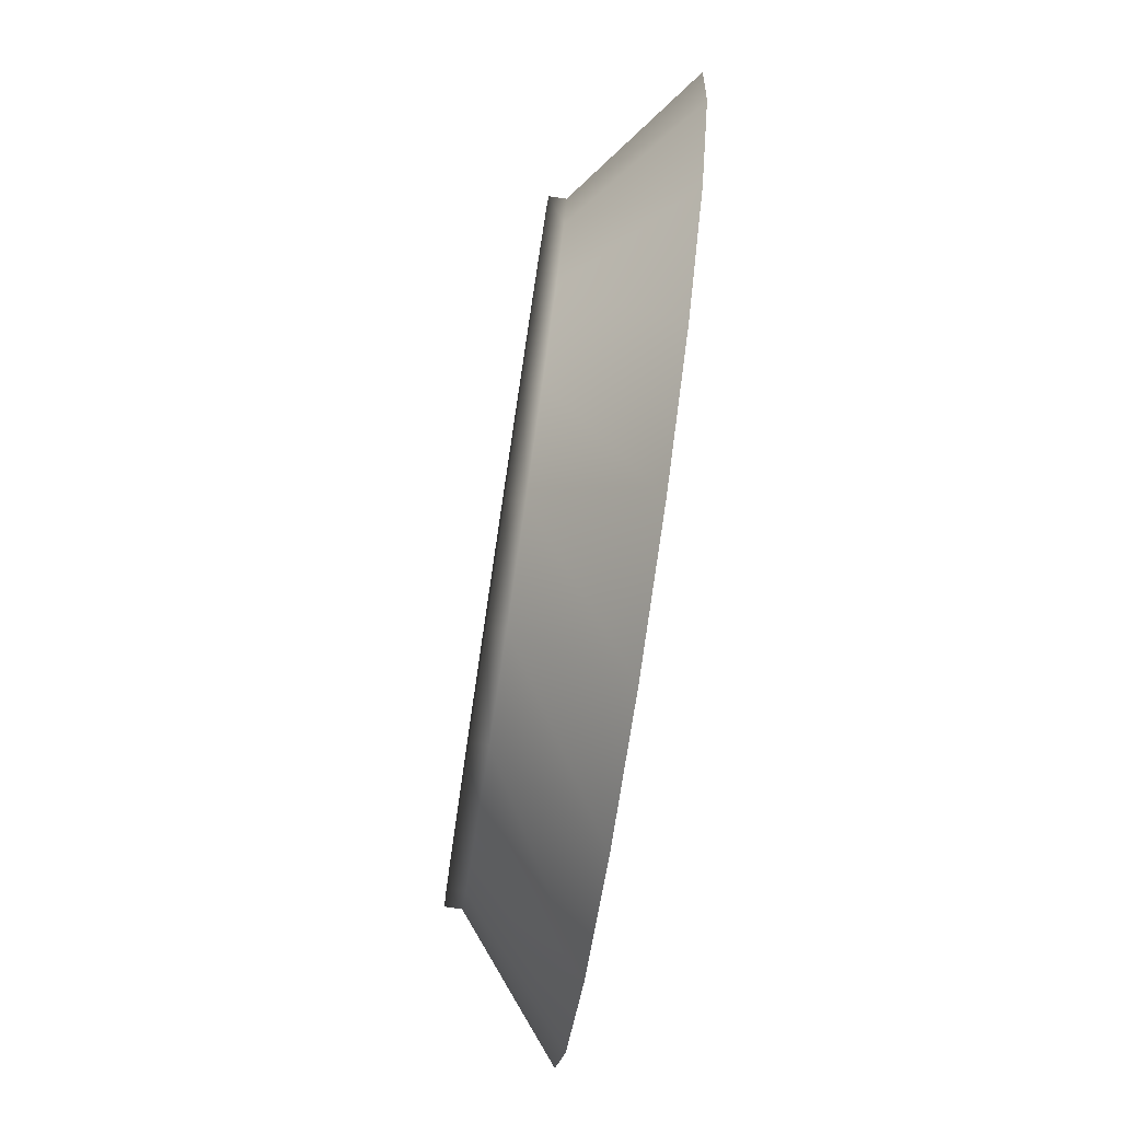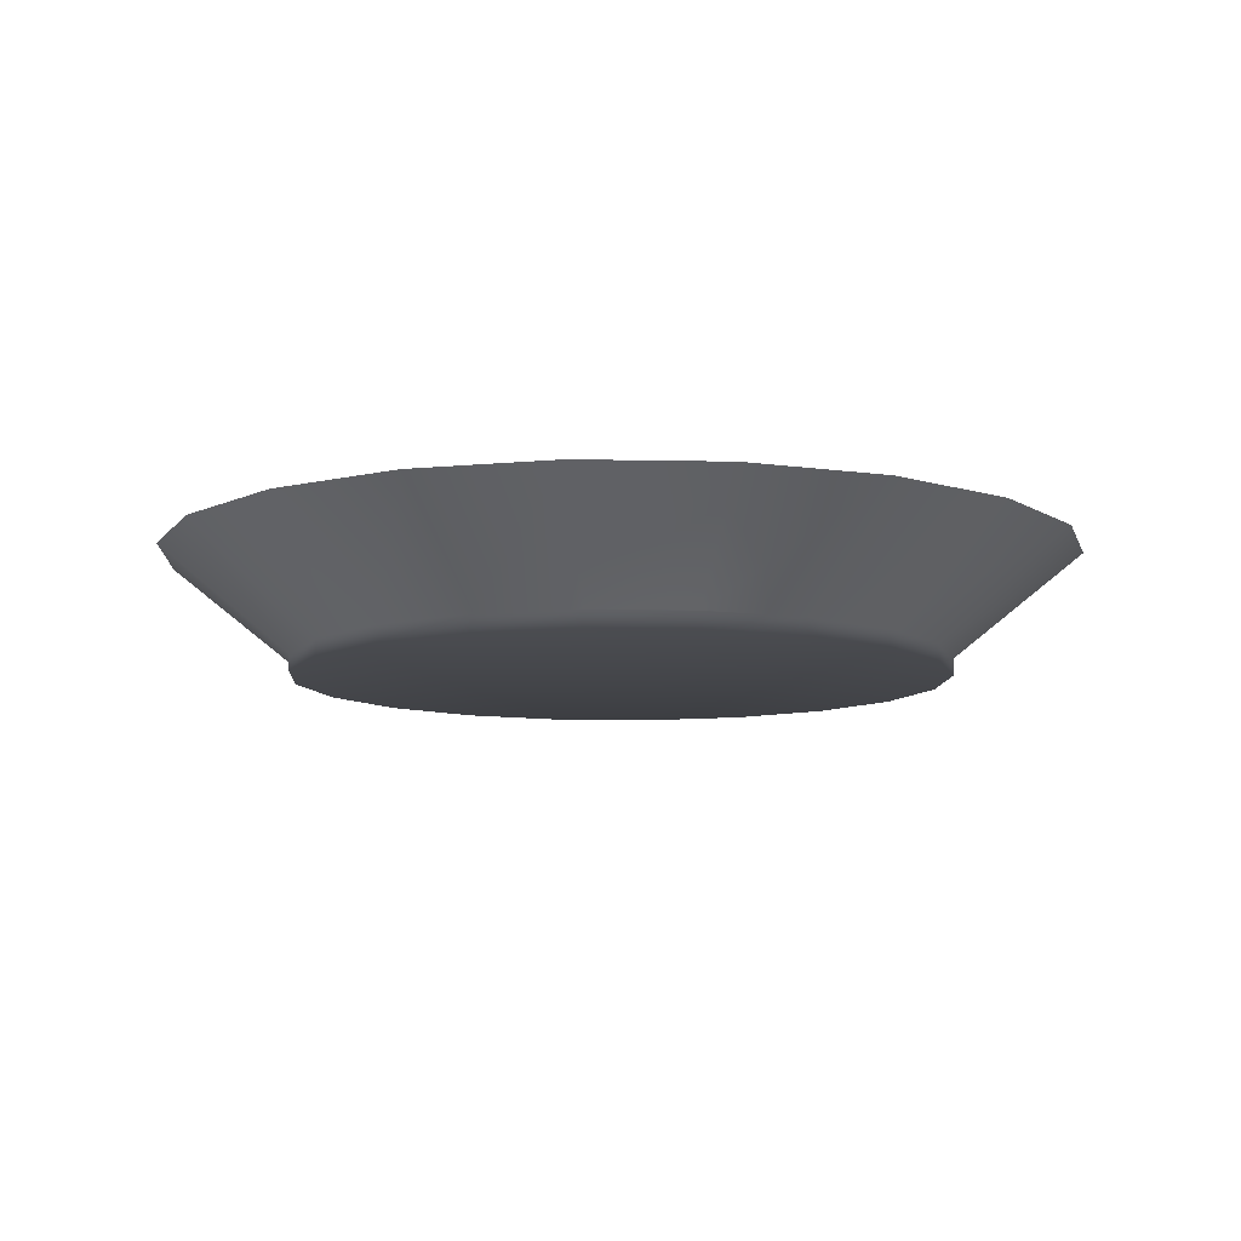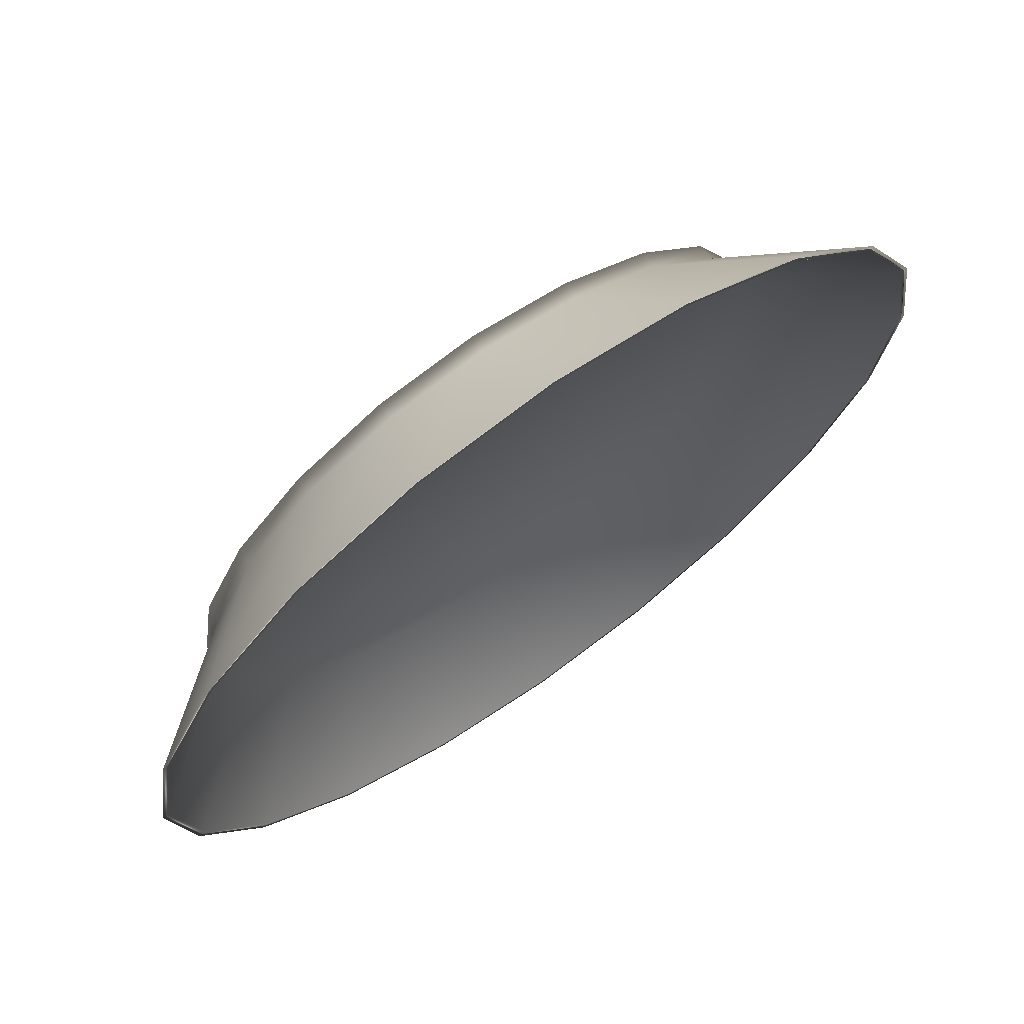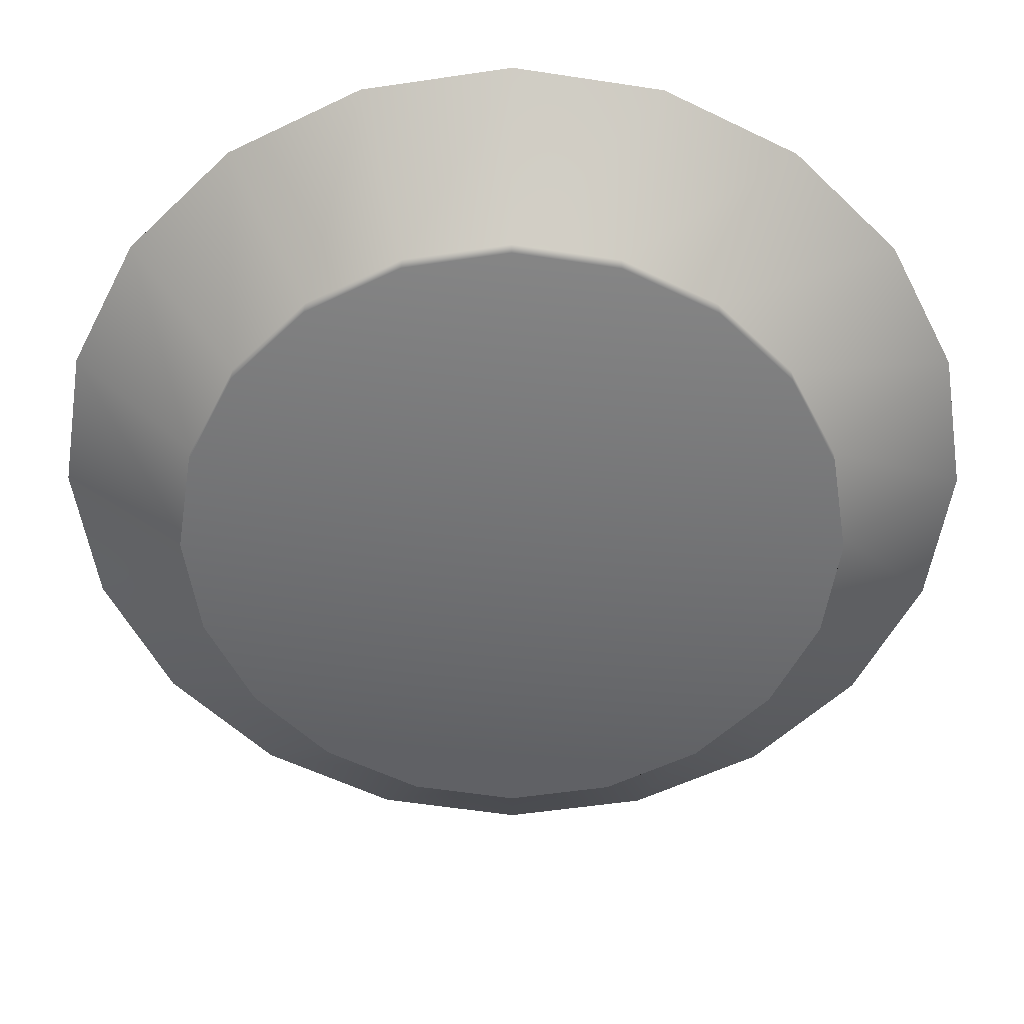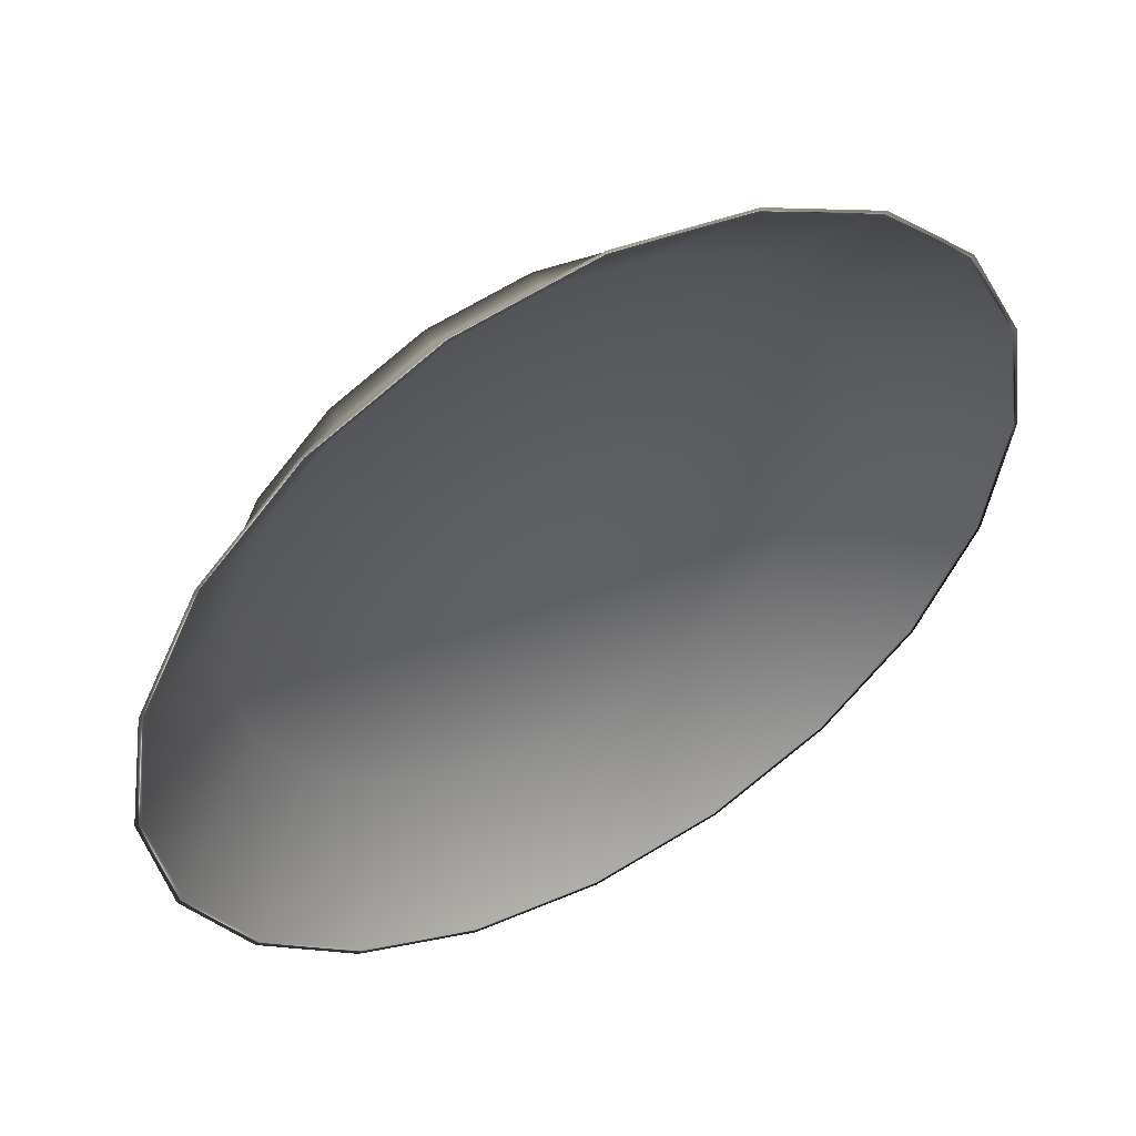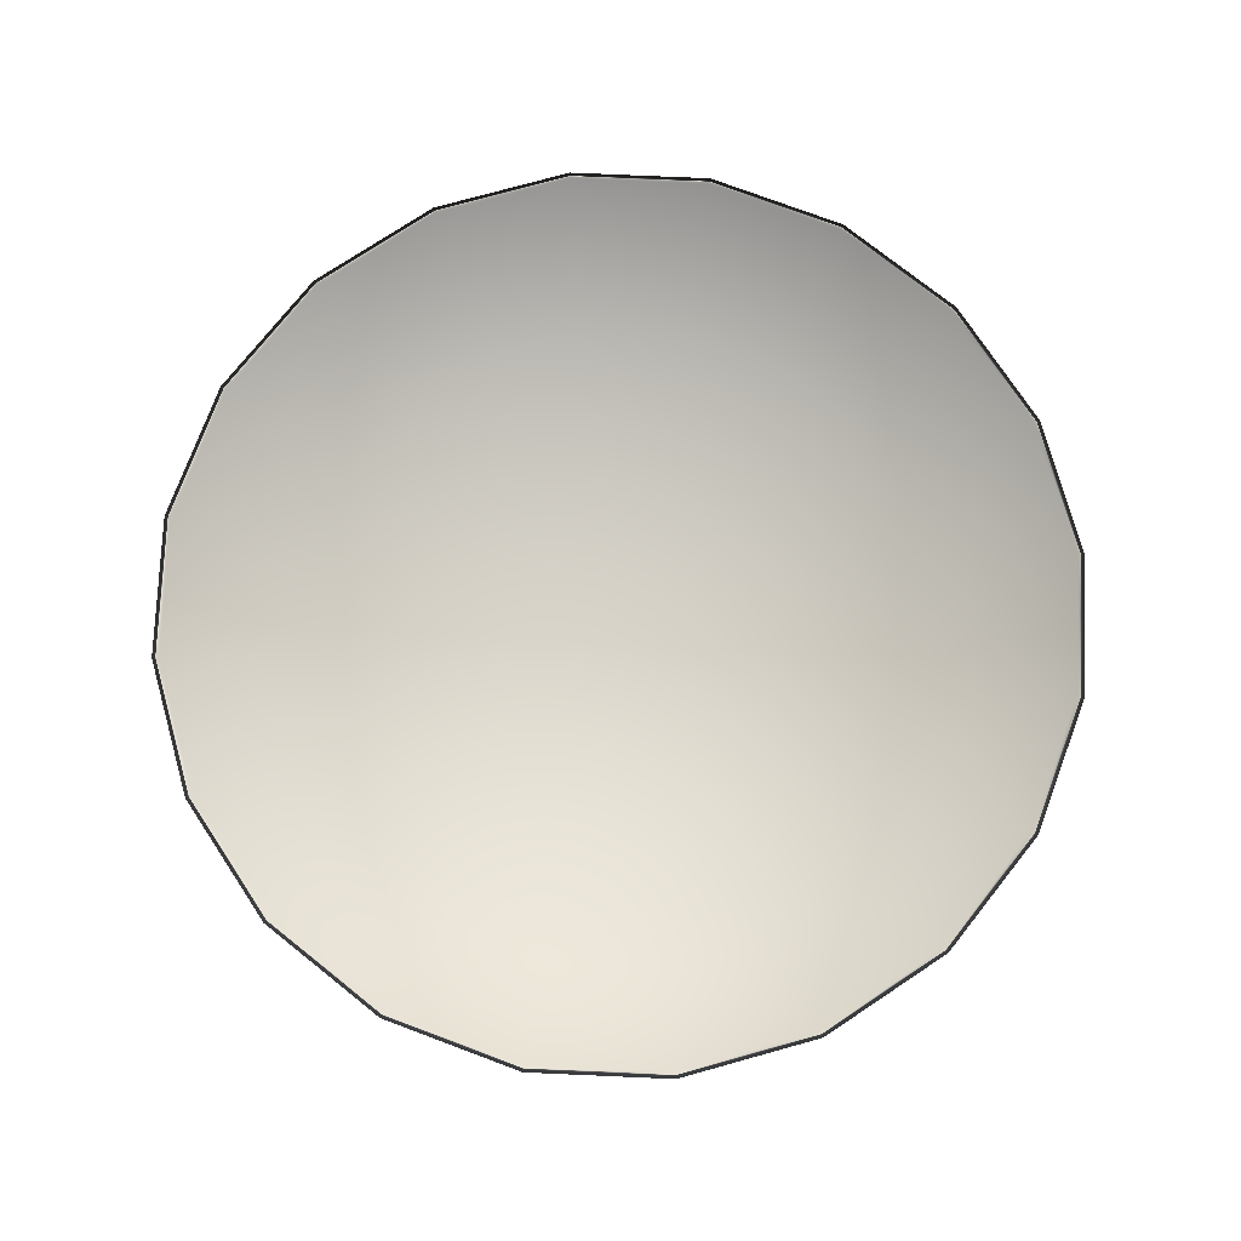
<metadata>
{"format":"obj","ext":"obj","renderer":"f3d","projection":"perspective","resolution":1024,"background":"white","views":[{"elev":-79.2,"azim":81.5,"up":"+Z"},{"elev":-9.3,"azim":-174.3,"up":"+Y"},{"elev":70.2,"azim":144.5,"up":"+Z"},{"elev":34.4,"azim":0.3,"up":"+Z"},{"elev":51.5,"azim":150.2,"up":"+Z"},{"elev":76.2,"azim":-78.5,"up":"+Y"}]}
</metadata>
<code>
g default
v 37.14 0.4029 29.27
v 36.02 0.4029 27.07
v 34.27 0.4029 25.32
v 32.07 0.4029 24.2
v 29.63 0.4029 23.81
v 27.19 0.4029 24.2
v 24.99 0.4029 25.32
v 23.24 0.4029 27.07
v 22.12 0.4029 29.27
v 21.73 0.4029 31.71
v 22.12 0.4029 34.15
v 23.24 0.4029 36.35
v 24.99 0.4029 38.1
v 27.19 0.4029 39.22
v 29.63 0.4029 39.61
v 32.07 0.4029 39.22
v 34.27 0.4029 38.1
v 36.02 0.4029 36.35
v 37.14 0.4029 34.15
v 37.52 0.4029 31.71
v 40.09 2.888 28.31
v 38.53 2.888 25.25
v 36.09 2.888 22.81
v 33.03 2.888 21.25
v 29.63 2.888 20.71
v 26.23 2.888 21.25
v 23.16 2.888 22.81
v 20.73 2.888 25.25
v 19.17 2.888 28.31
v 18.63 2.888 31.71
v 19.17 2.888 35.11
v 20.73 2.888 38.18
v 23.16 2.888 40.61
v 26.23 2.888 42.17
v 29.63 2.888 42.71
v 33.03 2.888 42.17
v 36.09 2.888 40.61
v 38.53 2.888 38.18
v 40.09 2.888 35.11
v 40.63 2.888 31.71
v 37.14 0.009412 29.27
v 36.02 0.009412 27.07
v 29.63 0.009412 31.71
v 34.27 0.009412 25.32
v 32.07 0.009412 24.2
v 29.63 0.009412 23.81
v 27.19 0.009412 24.2
v 24.99 0.009412 25.32
v 23.24 0.009412 27.07
v 22.12 0.009412 29.27
v 21.73 0.009412 31.71
v 22.12 0.009412 34.15
v 23.24 0.009412 36.35
v 24.99 0.009412 38.1
v 27.19 0.009412 39.22
v 29.63 0.009412 39.61
v 32.07 0.009412 39.22
v 34.27 0.009412 38.1
v 36.02 0.009412 36.35
v 37.14 0.009412 34.15
v 37.52 0.009412 31.71
v 39.93 2.888 28.36
v 38.39 2.888 25.35
v 35.99 2.888 22.95
v 32.97 2.888 21.41
v 29.63 2.888 20.88
v 26.28 2.888 21.41
v 23.26 2.888 22.95
v 20.87 2.888 25.35
v 19.33 2.888 28.36
v 18.8 2.888 31.71
v 19.33 2.888 35.06
v 20.87 2.888 38.08
v 23.26 2.888 40.47
v 26.28 2.888 42.01
v 29.63 2.888 42.54
v 32.97 2.888 42.01
v 35.99 2.888 40.47
v 38.39 2.888 38.08
v 39.93 2.888 35.06
v 40.46 2.888 31.71
v 37.01 0.4363 29.31
v 35.91 0.4363 27.15
v 29.63 0.4363 31.71
v 34.19 0.4363 25.43
v 32.03 0.4363 24.32
v 29.63 0.4363 23.94
v 27.23 0.4363 24.32
v 25.06 0.4363 25.43
v 23.34 0.4363 27.15
v 22.24 0.4363 29.31
v 21.86 0.4363 31.71
v 22.24 0.4363 34.11
v 23.34 0.4363 36.28
v 25.06 0.4363 38
v 27.23 0.4363 39.1
v 29.63 0.4363 39.48
v 32.03 0.4363 39.1
v 34.19 0.4363 38
v 35.91 0.4363 36.28
v 37.01 0.4363 34.11
v 37.4 0.4363 31.71
g pCylinder19
f 1 2 22 21
f 2 3 23 22
f 3 4 24 23
f 4 5 25 24
f 5 6 26 25
f 6 7 27 26
f 7 8 28 27
f 8 9 29 28
f 9 10 30 29
f 10 11 31 30
f 11 12 32 31
f 12 13 33 32
f 13 14 34 33
f 14 15 35 34
f 15 16 36 35
f 16 17 37 36
f 17 18 38 37
f 18 19 39 38
f 19 20 40 39
f 20 1 21 40
f 42 41 43
f 44 42 43
f 45 44 43
f 46 45 43
f 47 46 43
f 48 47 43
f 49 48 43
f 50 49 43
f 51 50 43
f 52 51 43
f 53 52 43
f 54 53 43
f 55 54 43
f 56 55 43
f 57 56 43
f 58 57 43
f 59 58 43
f 60 59 43
f 61 60 43
f 41 61 43
f 82 83 84
f 83 85 84
f 85 86 84
f 86 87 84
f 87 88 84
f 88 89 84
f 89 90 84
f 90 91 84
f 91 92 84
f 92 93 84
f 93 94 84
f 94 95 84
f 95 96 84
f 96 97 84
f 97 98 84
f 98 99 84
f 99 100 84
f 100 101 84
f 101 102 84
f 102 82 84
f 2 1 41 42
f 3 2 42 44
f 4 3 44 45
f 5 4 45 46
f 6 5 46 47
f 7 6 47 48
f 8 7 48 49
f 9 8 49 50
f 10 9 50 51
f 11 10 51 52
f 12 11 52 53
f 13 12 53 54
f 14 13 54 55
f 15 14 55 56
f 16 15 56 57
f 17 16 57 58
f 18 17 58 59
f 19 18 59 60
f 20 19 60 61
f 1 20 61 41
f 21 22 63 62
f 22 23 64 63
f 23 24 65 64
f 24 25 66 65
f 25 26 67 66
f 26 27 68 67
f 27 28 69 68
f 28 29 70 69
f 29 30 71 70
f 30 31 72 71
f 31 32 73 72
f 32 33 74 73
f 33 34 75 74
f 34 35 76 75
f 35 36 77 76
f 36 37 78 77
f 37 38 79 78
f 38 39 80 79
f 39 40 81 80
f 40 21 62 81
f 62 63 83 82
f 63 64 85 83
f 64 65 86 85
f 65 66 87 86
f 66 67 88 87
f 67 68 89 88
f 68 69 90 89
f 69 70 91 90
f 70 71 92 91
f 71 72 93 92
f 72 73 94 93
f 73 74 95 94
f 74 75 96 95
f 75 76 97 96
f 76 77 98 97
f 77 78 99 98
f 78 79 100 99
f 79 80 101 100
f 80 81 102 101
f 81 62 82 102
g default
v 37.14 0.4029 29.27
v 36.02 0.4029 27.07
v 34.27 0.4029 25.32
v 32.07 0.4029 24.2
v 29.63 0.4029 23.81
v 27.19 0.4029 24.2
v 24.99 0.4029 25.32
v 23.24 0.4029 27.07
v 22.12 0.4029 29.27
v 21.73 0.4029 31.71
v 22.12 0.4029 34.15
v 23.24 0.4029 36.35
v 24.99 0.4029 38.1
v 27.19 0.4029 39.22
v 29.63 0.4029 39.61
v 32.07 0.4029 39.22
v 34.27 0.4029 38.1
v 36.02 0.4029 36.35
v 37.14 0.4029 34.15
v 37.52 0.4029 31.71
v 40.09 2.888 28.31
v 38.53 2.888 25.25
v 36.09 2.888 22.81
v 33.03 2.888 21.25
v 29.63 2.888 20.71
v 26.23 2.888 21.25
v 23.16 2.888 22.81
v 20.73 2.888 25.25
v 19.17 2.888 28.31
v 18.63 2.888 31.71
v 19.17 2.888 35.11
v 20.73 2.888 38.18
v 23.16 2.888 40.61
v 26.23 2.888 42.17
v 29.63 2.888 42.71
v 33.03 2.888 42.17
v 36.09 2.888 40.61
v 38.53 2.888 38.18
v 40.09 2.888 35.11
v 40.63 2.888 31.71
v 37.14 0.009412 29.27
v 36.02 0.009412 27.07
v 29.63 0.009412 31.71
v 34.27 0.009412 25.32
v 32.07 0.009412 24.2
v 29.63 0.009412 23.81
v 27.19 0.009412 24.2
v 24.99 0.009412 25.32
v 23.24 0.009412 27.07
v 22.12 0.009412 29.27
v 21.73 0.009412 31.71
v 22.12 0.009412 34.15
v 23.24 0.009412 36.35
v 24.99 0.009412 38.1
v 27.19 0.009412 39.22
v 29.63 0.009412 39.61
v 32.07 0.009412 39.22
v 34.27 0.009412 38.1
v 36.02 0.009412 36.35
v 37.14 0.009412 34.15
v 37.52 0.009412 31.71
v 39.93 2.888 28.36
v 38.39 2.888 25.35
v 35.99 2.888 22.95
v 32.97 2.888 21.41
v 29.63 2.888 20.88
v 26.28 2.888 21.41
v 23.26 2.888 22.95
v 20.87 2.888 25.35
v 19.33 2.888 28.36
v 18.8 2.888 31.71
v 19.33 2.888 35.06
v 20.87 2.888 38.08
v 23.26 2.888 40.47
v 26.28 2.888 42.01
v 29.63 2.888 42.54
v 32.97 2.888 42.01
v 35.99 2.888 40.47
v 38.39 2.888 38.08
v 39.93 2.888 35.06
v 40.46 2.888 31.71
v 37.01 0.4363 29.31
v 35.91 0.4363 27.15
v 29.63 0.4363 31.71
v 34.19 0.4363 25.43
v 32.03 0.4363 24.32
v 29.63 0.4363 23.94
v 27.23 0.4363 24.32
v 25.06 0.4363 25.43
v 23.34 0.4363 27.15
v 22.24 0.4363 29.31
v 21.86 0.4363 31.71
v 22.24 0.4363 34.11
v 23.34 0.4363 36.28
v 25.06 0.4363 38
v 27.23 0.4363 39.1
v 29.63 0.4363 39.48
v 32.03 0.4363 39.1
v 34.19 0.4363 38
v 35.91 0.4363 36.28
v 37.01 0.4363 34.11
v 37.4 0.4363 31.71
g pCylinder19
f 103 104 124 123
f 104 105 125 124
f 105 106 126 125
f 106 107 127 126
f 107 108 128 127
f 108 109 129 128
f 109 110 130 129
f 110 111 131 130
f 111 112 132 131
f 112 113 133 132
f 113 114 134 133
f 114 115 135 134
f 115 116 136 135
f 116 117 137 136
f 117 118 138 137
f 118 119 139 138
f 119 120 140 139
f 120 121 141 140
f 121 122 142 141
f 122 103 123 142
f 144 143 145
f 146 144 145
f 147 146 145
f 148 147 145
f 149 148 145
f 150 149 145
f 151 150 145
f 152 151 145
f 153 152 145
f 154 153 145
f 155 154 145
f 156 155 145
f 157 156 145
f 158 157 145
f 159 158 145
f 160 159 145
f 161 160 145
f 162 161 145
f 163 162 145
f 143 163 145
f 184 185 186
f 185 187 186
f 187 188 186
f 188 189 186
f 189 190 186
f 190 191 186
f 191 192 186
f 192 193 186
f 193 194 186
f 194 195 186
f 195 196 186
f 196 197 186
f 197 198 186
f 198 199 186
f 199 200 186
f 200 201 186
f 201 202 186
f 202 203 186
f 203 204 186
f 204 184 186
f 104 103 143 144
f 105 104 144 146
f 106 105 146 147
f 107 106 147 148
f 108 107 148 149
f 109 108 149 150
f 110 109 150 151
f 111 110 151 152
f 112 111 152 153
f 113 112 153 154
f 114 113 154 155
f 115 114 155 156
f 116 115 156 157
f 117 116 157 158
f 118 117 158 159
f 119 118 159 160
f 120 119 160 161
f 121 120 161 162
f 122 121 162 163
f 103 122 163 143
f 123 124 165 164
f 124 125 166 165
f 125 126 167 166
f 126 127 168 167
f 127 128 169 168
f 128 129 170 169
f 129 130 171 170
f 130 131 172 171
f 131 132 173 172
f 132 133 174 173
f 133 134 175 174
f 134 135 176 175
f 135 136 177 176
f 136 137 178 177
f 137 138 179 178
f 138 139 180 179
f 139 140 181 180
f 140 141 182 181
f 141 142 183 182
f 142 123 164 183
f 164 165 185 184
f 165 166 187 185
f 166 167 188 187
f 167 168 189 188
f 168 169 190 189
f 169 170 191 190
f 170 171 192 191
f 171 172 193 192
f 172 173 194 193
f 173 174 195 194
f 174 175 196 195
f 175 176 197 196
f 176 177 198 197
f 177 178 199 198
f 178 179 200 199
f 179 180 201 200
f 180 181 202 201
f 181 182 203 202
f 182 183 204 203
f 183 164 184 204

</code>
